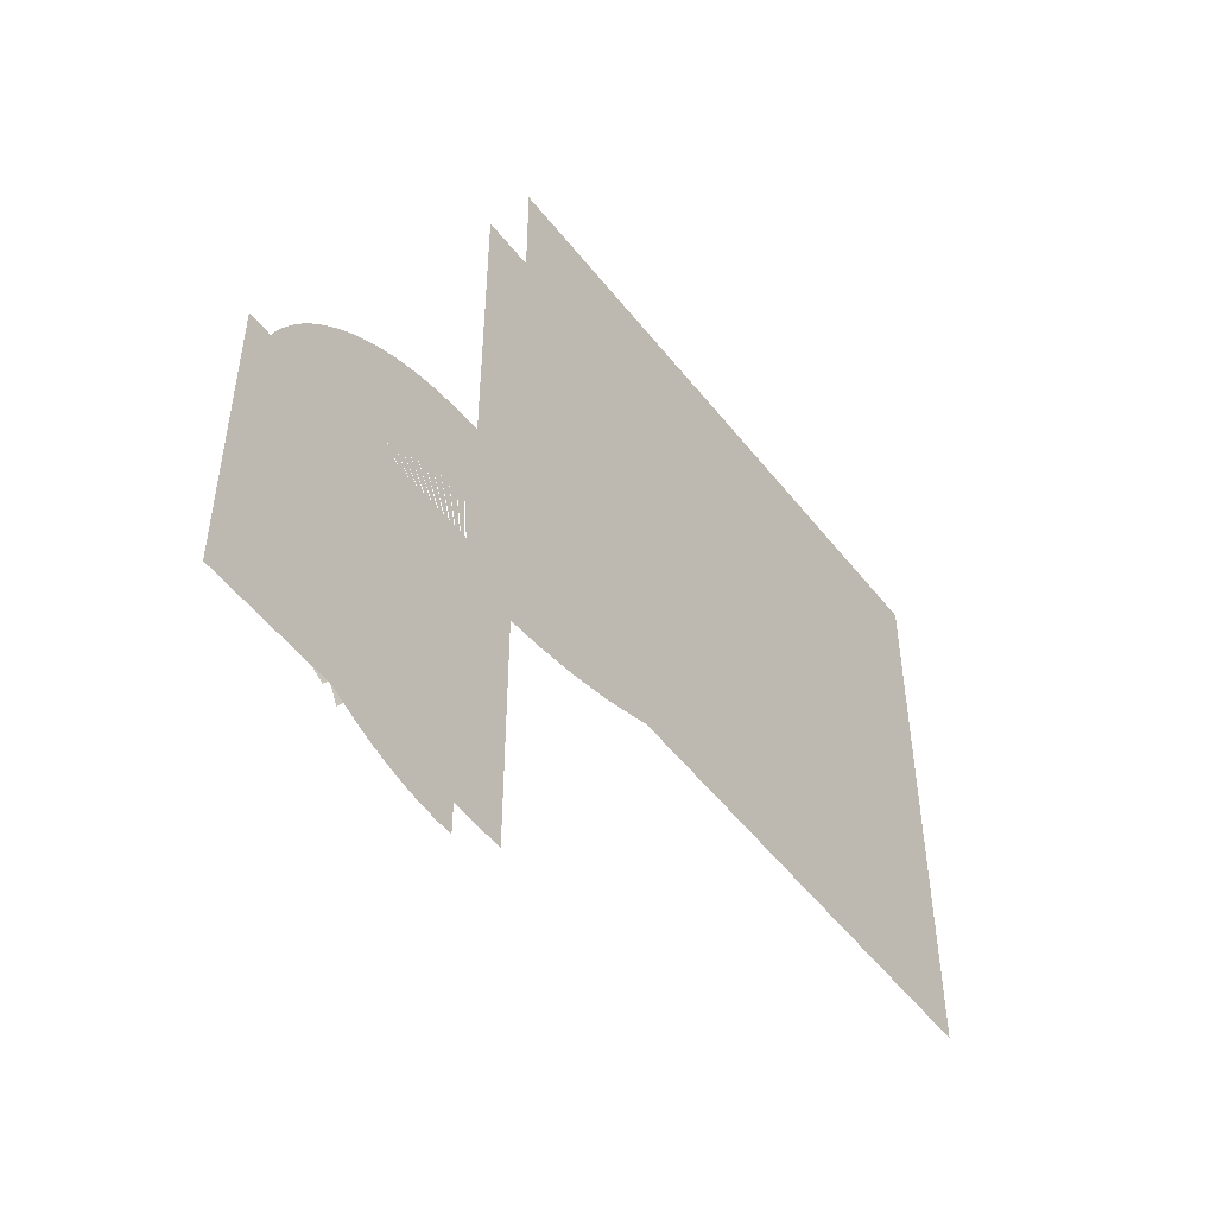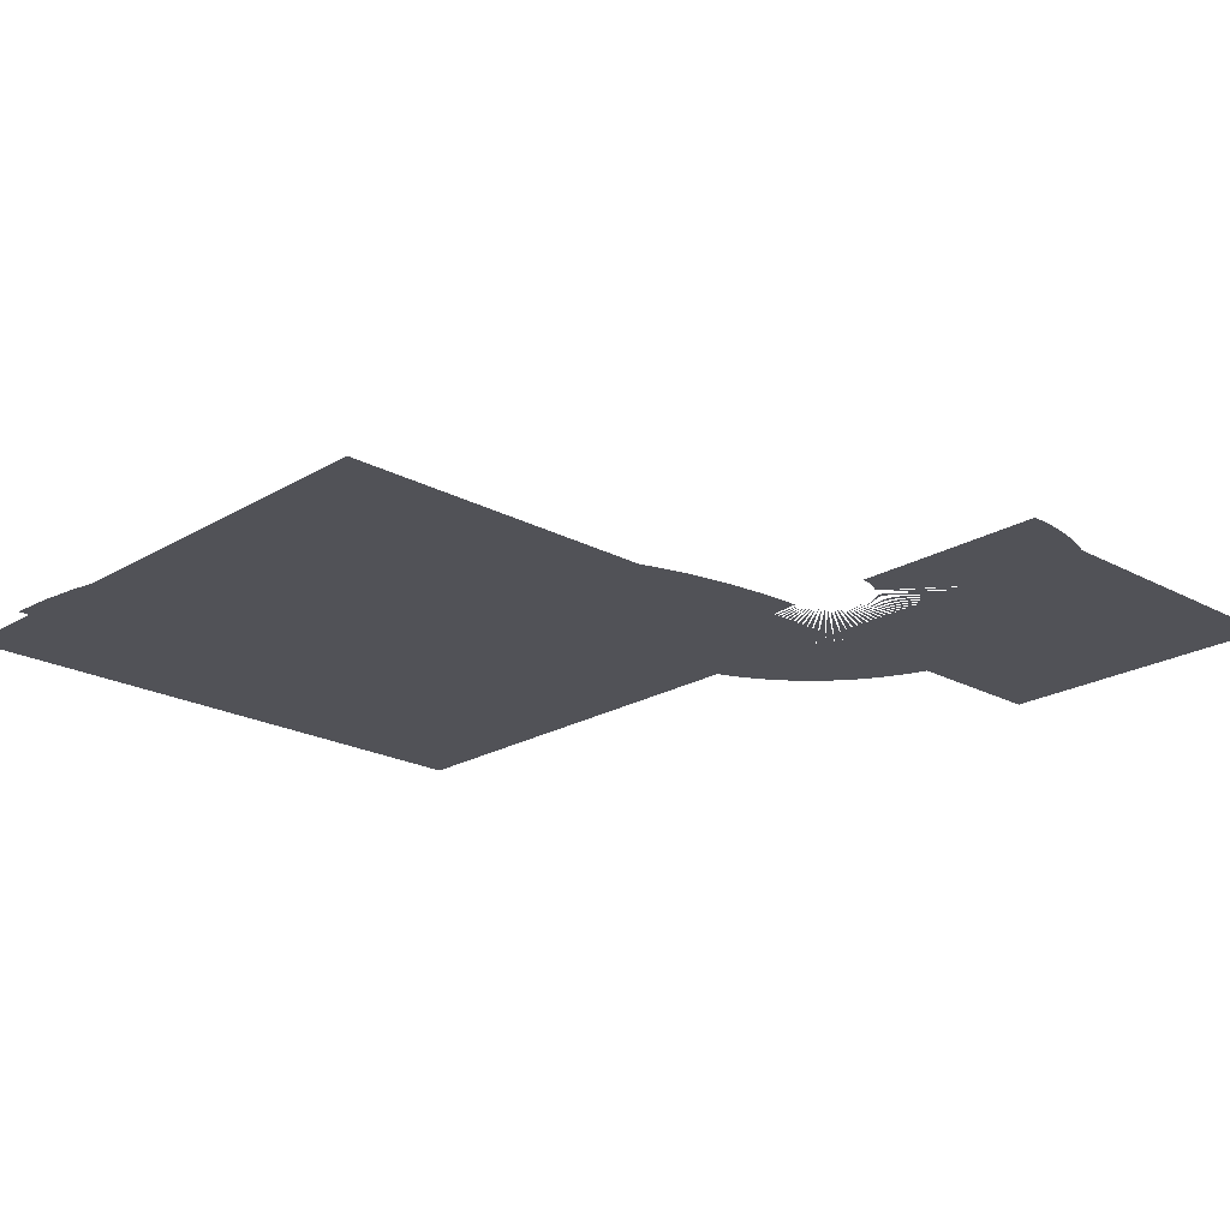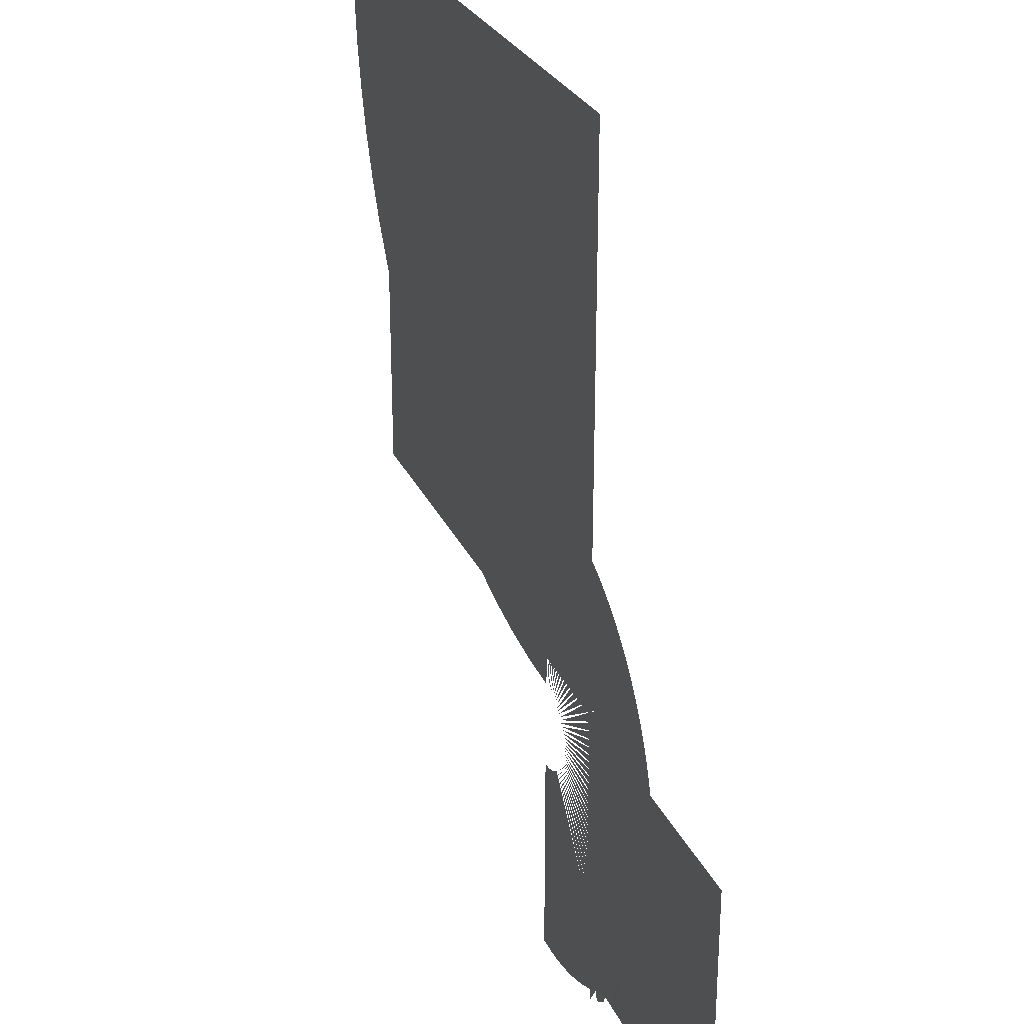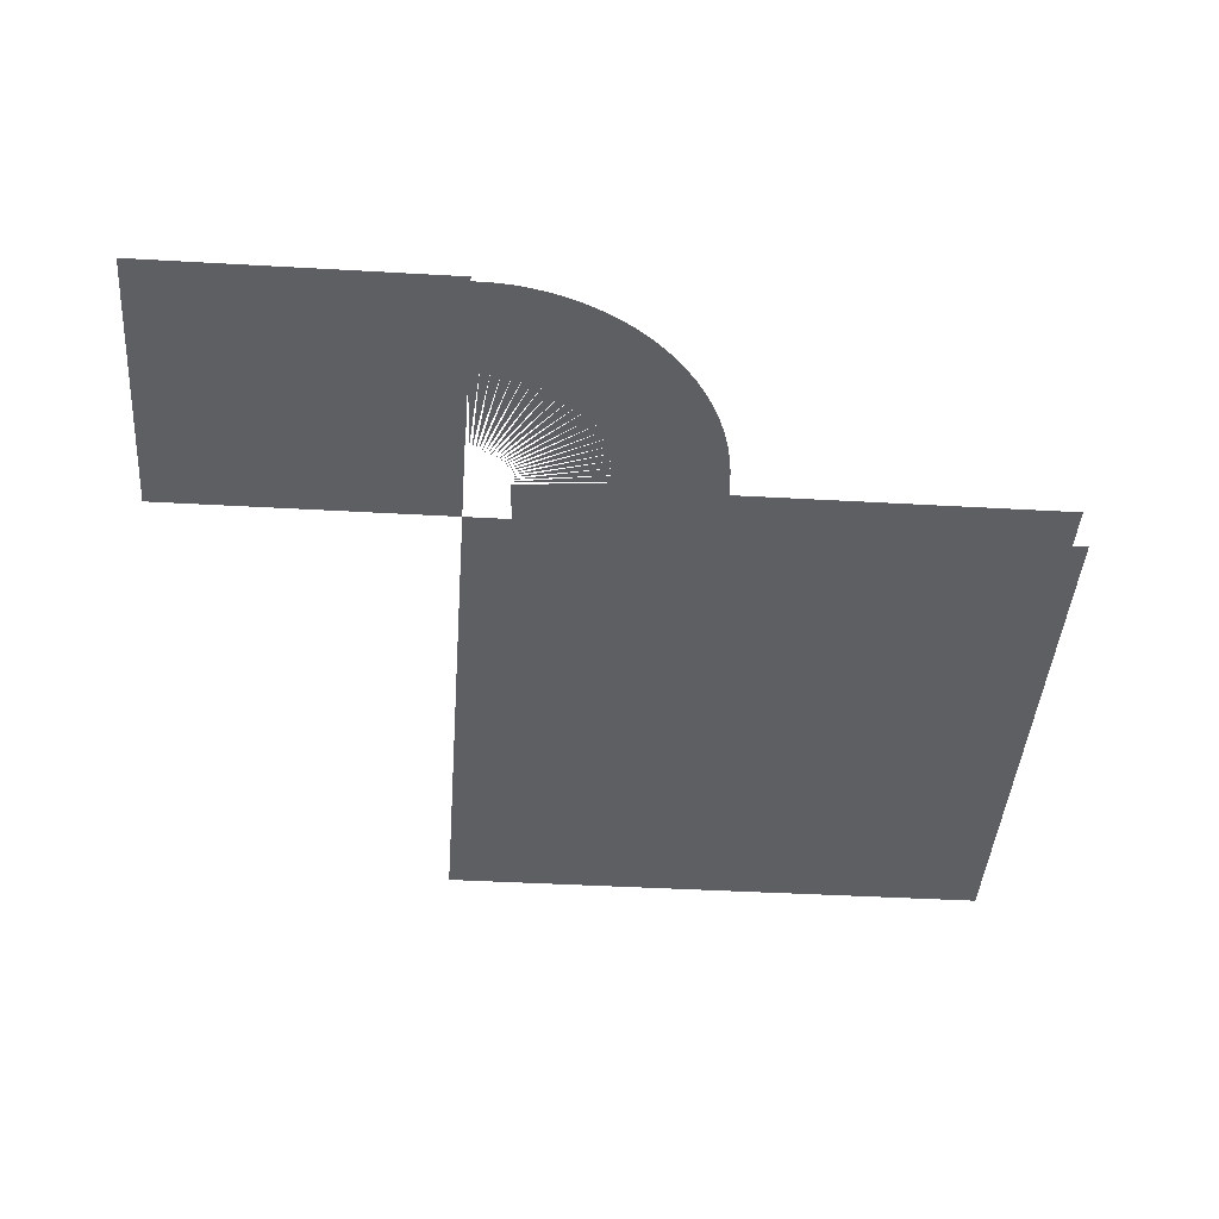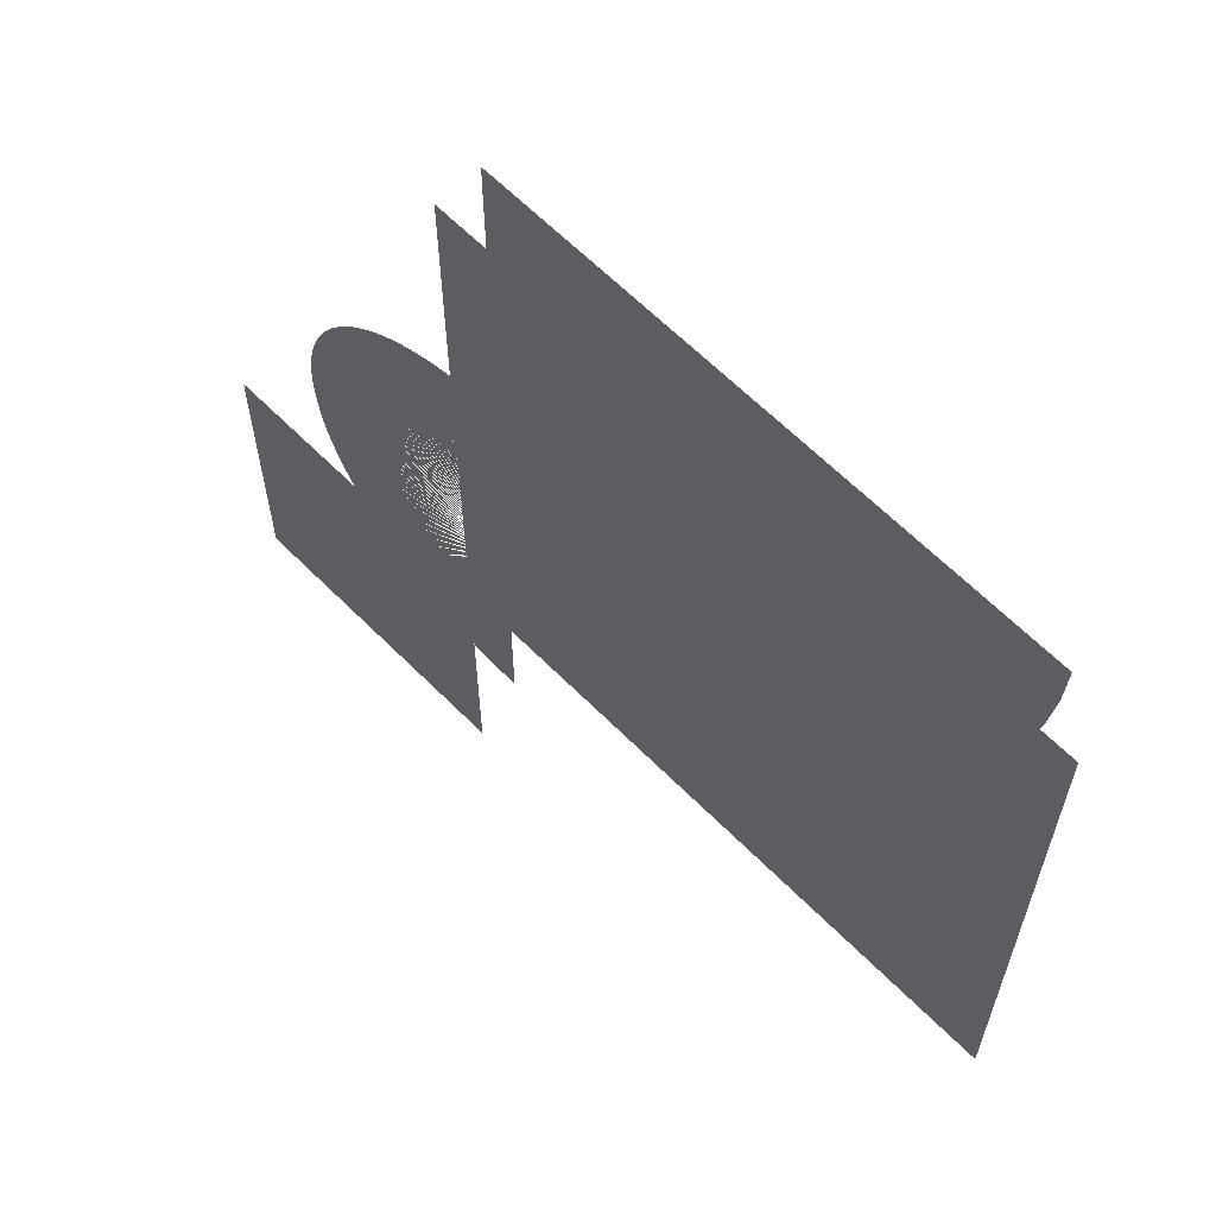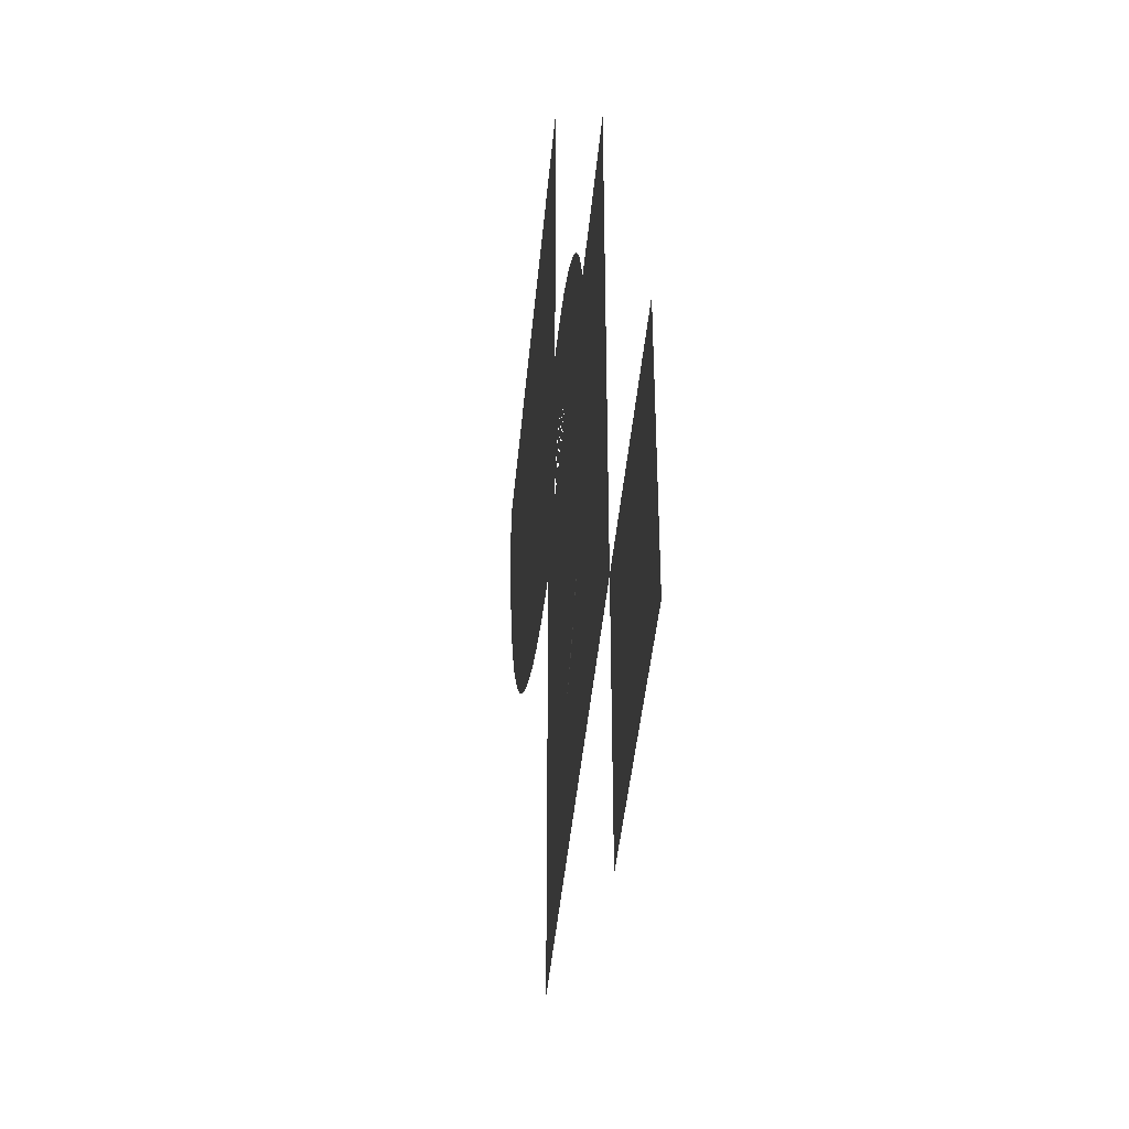
<metadata>
{"format":"obj","ext":"obj","renderer":"f3d","projection":"perspective","resolution":1024,"background":"white","views":[{"elev":-53.3,"azim":-52.8,"up":"+Z"},{"elev":-21.5,"azim":136.4,"up":"+Y"},{"elev":27.7,"azim":-110.6,"up":"+Z"},{"elev":-41.0,"azim":-94.0,"up":"+Y"},{"elev":63.3,"azim":45.4,"up":"+Z"},{"elev":-43.2,"azim":-95.2,"up":"+Z"}]}
</metadata>
<code>
o map3.006_map3.007
v 9.264 0.02699 8.631
v 5.729 0.02699 8.631
v 9.232 0.02699 7.853
v 5.709 0.02699 8.147
v 9.136 0.02699 7.081
v 5.649 0.02699 7.666
v 8.976 0.02699 6.319
v 5.55 0.02699 7.193
v 8.753 0.02699 5.574
v 5.412 0.02699 6.729
v 8.47 0.02699 4.85
v 5.236 0.02699 6.278
v 8.128 0.02699 4.152
v 5.024 0.02699 5.844
v 7.729 0.02699 3.485
v 4.777 0.02699 5.429
v 7.277 0.02699 2.854
v 4.496 0.02699 5.037
v 6.774 0.02699 2.263
v 4.184 0.02699 4.669
v 6.224 0.02699 1.717
v 3.842 0.02699 4.329
v 5.631 0.02699 1.219
v 3.474 0.02699 4.019
v 4.998 0.02699 0.7721
v 3.082 0.02699 3.741
v 4.331 0.02699 0.3801
v 2.668 0.02699 3.498
v 3.634 0.02699 0.04543
v 2.235 0.02699 3.289
v -0.07858 0.02699 2.823
v -0.07858 0.02699 -0.7123
v 0.3791 0.02699 2.839
v 0.6427 0.02699 -0.6788
v 0.8555 0.02699 2.892
v 1.41 0.02699 -0.5928
v 1.326 0.02699 2.986
v 2.168 0.02699 -0.4427
v 2.911 0.02699 -0.2295
v 1.787 0.02699 3.118
v -0.07858 -0.7305 8.631
v -0.07858 -0.7305 -1.47
v 10.02 -0.7305 -1.47
v 10.02 -0.7305 8.631
v -2.078 0.02699 -5.3
v -2.165 0.0443 -5.435
v -2.335 0.02699 -5.156
v -2.43 0.0443 -5.287
v -2.582 0.02699 -4.994
v -2.684 0.0443 -5.121
v -2.817 0.02699 -4.815
v -3.038 0.02699 -4.621
v -3.154 0.0443 -4.738
v -3.245 0.02699 -4.411
v -0.07858 0.02699 2.823
v 0.3791 0.02699 2.839
v 0.8555 0.02699 2.892
v 1.326 0.02699 2.986
v 1.787 0.02699 3.118
v 2.235 0.02699 3.289
v 2.668 0.02699 3.498
v 3.082 0.02699 3.741
v 3.474 0.02699 4.019
v 3.842 0.02699 4.329
v 4.184 0.02699 4.669
v 4.496 0.02699 5.037
v 4.777 0.02699 5.429
v 5.024 0.02699 5.844
v 5.236 0.02699 6.278
v 5.412 0.02699 6.729
v 5.55 0.02699 7.193
v 5.649 0.02699 7.666
v 5.709 0.02699 8.147
v 5.729 0.02699 8.631
v -0.07858 0.02699 8.631
v -5.129 -0.7305 -1.47
v -5.129 -0.7305 -6.52
v -0.07858 -0.7305 -6.52
v -0.07858 -0.7305 -1.47
v -0.07858 0.02699 2.823
v -0.3603 0.02699 2.808
v -0.6532 0.02699 2.781
v -0.9438 0.02699 2.738
v -1.231 0.02699 2.674
v -1.512 0.02699 2.59
v -1.788 0.02699 2.487
v -2.055 0.02699 2.364
v -2.313 0.02699 2.223
v -2.561 0.02699 2.065
v -2.797 0.02699 1.889
v -3.02 0.02699 1.697
v -3.23 0.02699 1.49
v -3.424 0.02699 1.268
v -3.603 0.02699 1.034
v -3.764 0.02699 0.7871
v -3.909 0.02699 0.5298
v -4.371 0.02699 -1.47
v -4.298 0.02699 -0.5812
v -4.23 0.02699 -0.2939
v -4.369 0.02699 -1.167
v -4.346 0.02699 -0.8727
v -4.142 0.02699 -0.01201
v -4.035 0.02699 0.263
v -2.604 0.02699 -1.47
v -0.8368 0.02699 -1.415
v -2.603 0.02699 -1.291
v -0.8321 0.02699 -1.363
v -2.589 0.02699 -1.118
v -0.8239 0.02699 -1.312
v -2.561 0.02699 -0.9464
v -0.8122 0.02699 -1.261
v -2.521 0.02699 -0.7774
v -0.7971 0.02699 -1.211
v -2.47 0.02699 -0.6115
v -0.7787 0.02699 -1.162
v -2.407 0.02699 -0.4497
v -0.757 0.02699 -1.115
v -2.333 0.02699 -0.2927
v -0.7323 0.02699 -1.07
v -2.248 0.02699 -0.1414
v -0.7044 0.02699 -1.026
v -2.154 0.02699 0.00367
v -0.6738 0.02699 -0.9848
v -2.049 0.02699 0.1417
v -0.6404 0.02699 -0.9457
v -1.935 0.02699 0.2719
v -0.6044 0.02699 -0.909
v -1.812 0.02699 0.3938
v -0.566 0.02699 -0.8751
v -1.681 0.02699 0.5068
v -0.5255 0.02699 -0.844
v -1.543 0.02699 0.6102
v -0.4829 0.02699 -0.816
v -1.398 0.02699 0.7037
v -0.4386 0.02699 -0.7911
v -1.247 0.02699 0.7866
v -0.3927 0.02699 -0.7694
v -1.09 0.02699 0.8587
v -0.3454 0.02699 -0.7511
v -0.9289 0.02699 0.9195
v -0.297 0.02699 -0.7363
v -0.7638 0.02699 0.9688
v -0.2477 0.02699 -0.7251
v -0.5958 0.02699 1.006
v -0.1978 0.02699 -0.7174
v -0.4255 0.02699 1.032
v -0.1475 0.02699 -0.7133
v -0.07858 0.02699 -0.7129
v -0.07858 0.02699 1.055
v -0.2539 0.02699 1.047
v -4.371 0.02699 -1.47
v -4.356 0.02699 -1.752
v -4.33 0.02699 -2.044
v -4.286 0.02699 -2.335
v -4.222 0.02699 -2.622
v -4.139 0.02699 -2.904
v -4.035 0.02699 -3.179
v -3.913 0.02699 -3.446
v -3.772 0.02699 -3.704
v -3.613 0.02699 -3.952
v -3.437 0.02699 -4.188
v -3.245 0.02699 -4.411
v -3.038 0.02699 -4.621
v -2.817 0.02699 -4.815
v -2.582 0.02699 -4.994
v -2.335 0.02699 -5.156
v -2.078 0.02699 -5.3
v -0.07858 0.02699 -5.762
v -0.9672 0.02699 -5.689
v -1.255 0.02699 -5.621
v -0.3817 0.02699 -5.76
v -0.6757 0.02699 -5.737
v -1.536 0.02699 -5.533
v -1.811 0.02699 -5.426
v -0.07858 0.02699 -2.227
v -0.07858 0.02699 -3.995
v -0.1333 0.02699 -2.228
v -0.2575 0.02699 -3.994
v -0.1853 0.02699 -2.223
v -0.4305 0.02699 -3.98
v -0.2368 0.02699 -2.215
v -0.602 0.02699 -3.952
v -0.2876 0.02699 -2.203
v -0.771 0.02699 -3.912
v -0.3373 0.02699 -2.188
v -0.9369 0.02699 -3.861
v -0.386 0.02699 -2.17
v -1.099 0.02699 -3.798
v -0.4331 0.02699 -2.148
v -1.256 0.02699 -3.724
v -0.4786 0.02699 -2.123
v -1.407 0.02699 -3.64
v -0.5222 0.02699 -2.096
v -1.552 0.02699 -3.545
v -0.5636 0.02699 -2.065
v -1.69 0.02699 -3.44
v -0.6027 0.02699 -2.032
v -1.82 0.02699 -3.326
v -0.6394 0.02699 -1.996
v -1.942 0.02699 -3.204
v -0.6733 0.02699 -1.957
v -2.055 0.02699 -3.073
v -0.7043 0.02699 -1.917
v -2.159 0.02699 -2.934
v -0.7324 0.02699 -1.874
v -2.252 0.02699 -2.789
v -0.7573 0.02699 -1.83
v -2.335 0.02699 -2.638
v -0.779 0.02699 -1.784
v -2.407 0.02699 -2.481
v -0.7973 0.02699 -1.737
v -2.468 0.02699 -2.32
v -0.8121 0.02699 -1.688
v -2.517 0.02699 -2.155
v -0.8233 0.02699 -1.639
v -2.555 0.02699 -1.987
v -0.831 0.02699 -1.589
v -2.58 0.02699 -1.817
v -0.8351 0.02699 -1.539
v -0.8355 0.02699 -1.47
v -2.603 0.02699 -1.47
v -2.596 0.02699 -1.645
f 2 1 3
f 4 2 3
f 4 3 5
f 6 4 5
f 6 5 7
f 8 6 7
f 8 7 9
f 10 8 9
f 10 9 11
f 12 10 11
f 12 11 13
f 14 12 13
f 14 13 15
f 16 14 15
f 16 15 17
f 18 16 17
f 18 17 19
f 20 18 19
f 20 19 21
f 22 20 21
f 22 21 23
f 24 22 23
f 24 23 25
f 26 24 25
f 26 25 27
f 28 26 27
f 28 27 29
f 30 28 29
f 30 29 39
f 40 30 39
f 31 33 32
f 33 34 32
f 33 35 34
f 35 36 34
f 35 37 36
f 37 38 36
f 37 40 38
f 40 39 38
f 81 80 149
f 150 81 149
f 150 146 81
f 146 82 81
f 146 144 82
f 144 83 82
f 144 142 83
f 142 84 83
f 142 140 84
f 140 85 84
f 140 138 85
f 138 86 85
f 138 136 86
f 136 87 86
f 136 134 87
f 134 88 87
f 134 132 88
f 132 89 88
f 132 130 89
f 130 90 89
f 130 128 90
f 128 91 90
f 128 126 91
f 126 92 91
f 126 124 92
f 124 93 92
f 124 122 93
f 122 94 93
f 122 120 94
f 120 95 94
f 120 118 95
f 118 96 95
f 118 116 96
f 116 103 96
f 104 97 100
f 110 108 98
f 108 101 98
f 110 98 99
f 112 99 102
f 112 110 99
f 106 104 100
f 106 100 101
f 108 106 101
f 114 112 102
f 114 102 103
f 116 114 103
f 106 105 104
f 108 107 106
f 110 109 108
f 112 111 110
f 114 113 112
f 116 115 114
f 118 117 116
f 120 119 118
f 122 121 120
f 124 123 122
f 126 125 124
f 128 127 126
f 130 129 128
f 132 131 130
f 134 133 132
f 136 135 134
f 138 137 136
f 140 139 138
f 142 141 140
f 144 143 142
f 146 145 144
f 150 147 146
f 150 149 148
f 152 151 221
f 222 152 221
f 222 218 152
f 218 153 152
f 218 216 153
f 216 154 153
f 216 214 154
f 214 155 154
f 214 212 155
f 212 156 155
f 212 210 156
f 210 157 156
f 210 208 157
f 208 158 157
f 208 206 158
f 206 159 158
f 206 204 159
f 204 160 159
f 204 202 160
f 202 161 160
f 202 200 161
f 200 162 161
f 200 198 162
f 198 163 162
f 198 196 163
f 196 164 163
f 196 194 164
f 194 165 164
f 194 192 165
f 192 166 165
f 192 190 166
f 190 167 166
f 190 188 167
f 188 174 167
f 176 168 171
f 182 180 169
f 180 172 169
f 182 169 170
f 184 170 173
f 184 182 170
f 178 176 171
f 178 171 172
f 180 178 172
f 186 184 173
f 186 173 174
f 188 186 174
f 177 175 176
f 178 177 176
f 179 177 178
f 180 179 178
f 181 179 180
f 182 181 180
f 183 181 182
f 184 183 182
f 185 183 184
f 186 185 184
f 187 185 186
f 188 187 186
f 189 187 188
f 190 189 188
f 191 189 190
f 192 191 190
f 193 191 192
f 194 193 192
f 195 193 194
f 196 195 194
f 198 197 196
f 200 199 198
f 202 201 200
f 204 203 202
f 206 205 204
f 208 207 206
f 210 209 208
f 212 211 210
f 214 213 212
f 216 215 214
f 218 217 216
f 222 219 218
f 222 221 220
f 45 46 47
f 47 48 49
f 48 50 49
f 49 50 51
f 52 53 54
f 41 44 42
f 44 43 42
f 76 79 77
f 79 78 77
f 56 55 75
f 57 56 75
f 58 57 75
f 59 58 75
f 60 59 75
f 61 60 75
f 62 61 75
f 63 62 75
f 64 63 75
f 65 64 75
f 66 65 75
f 67 66 75
f 68 67 75
f 69 68 75
f 70 69 75
f 71 70 75
f 72 71 75
f 73 72 75
f 75 74 73

</code>
